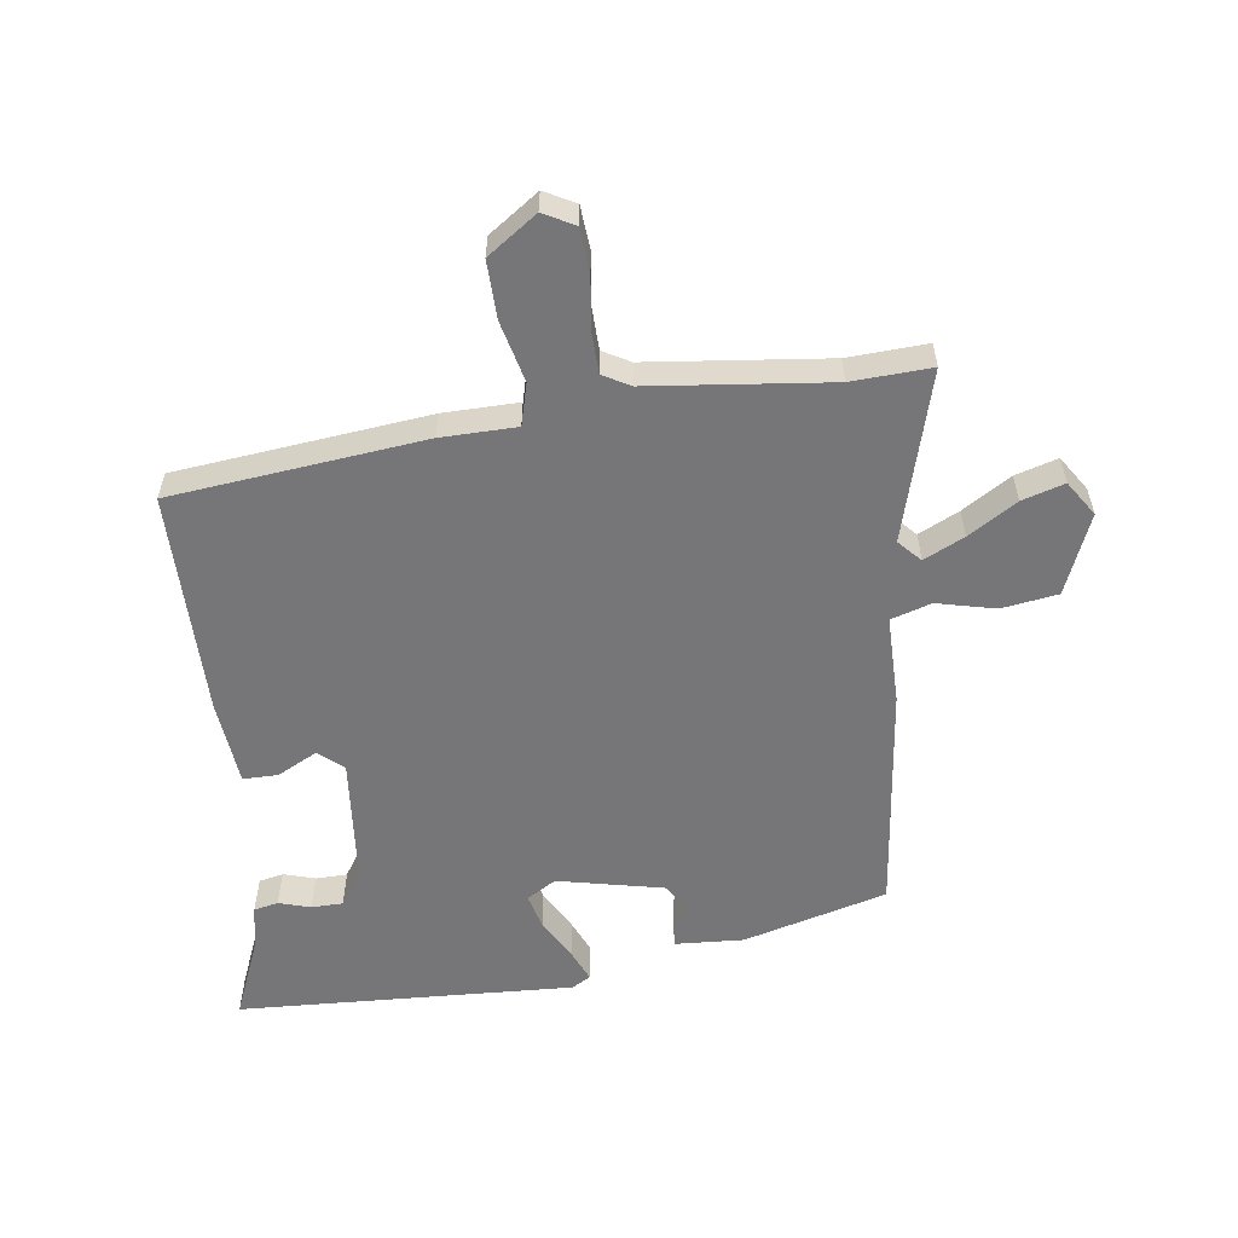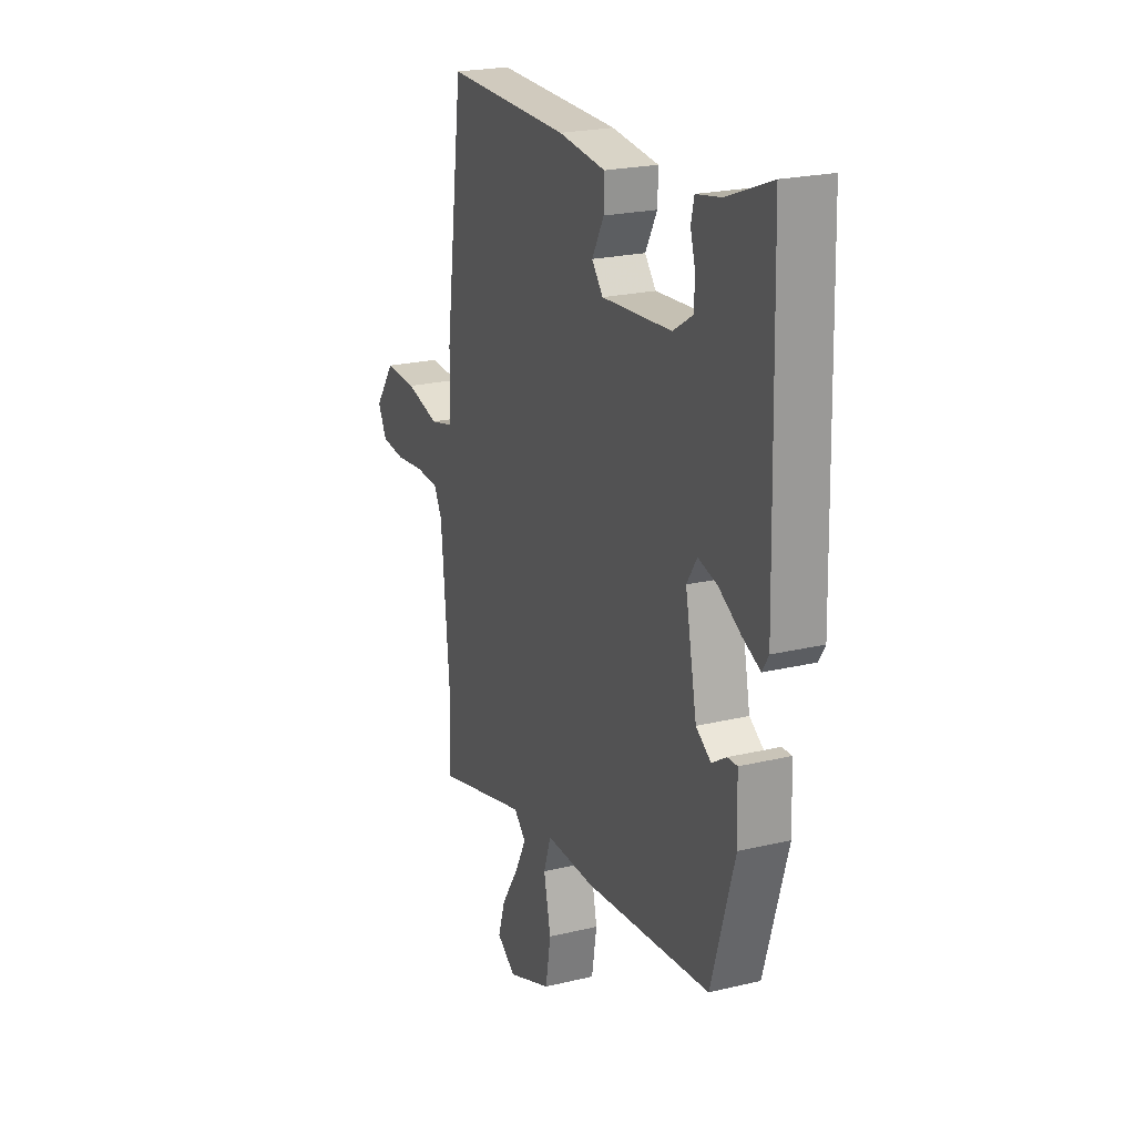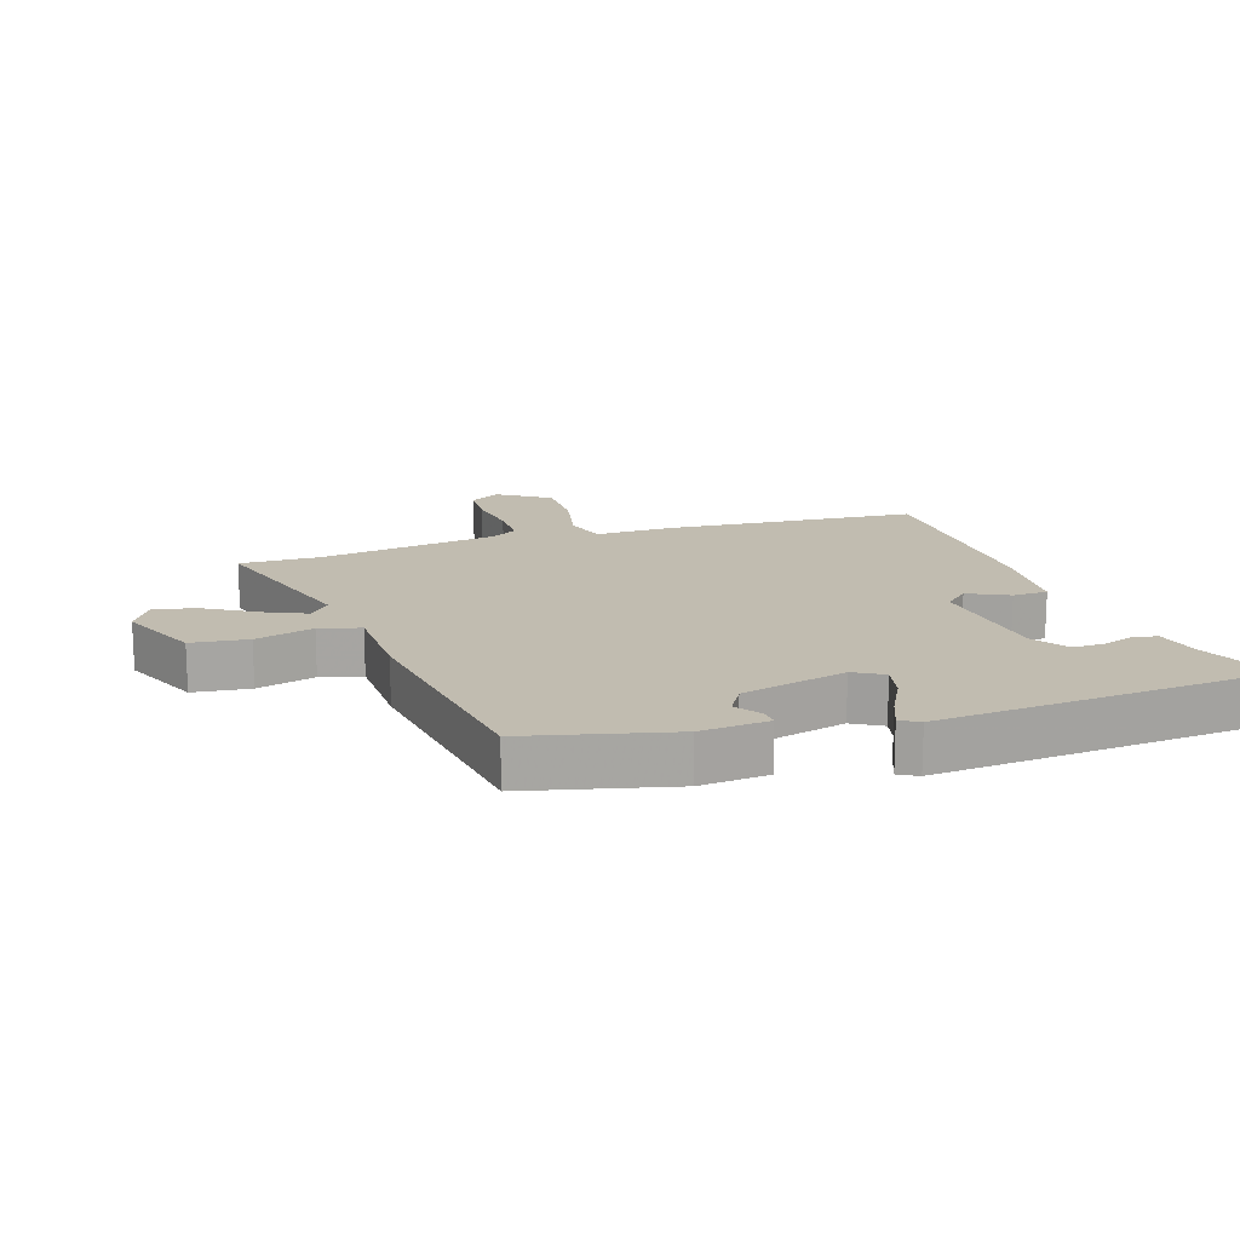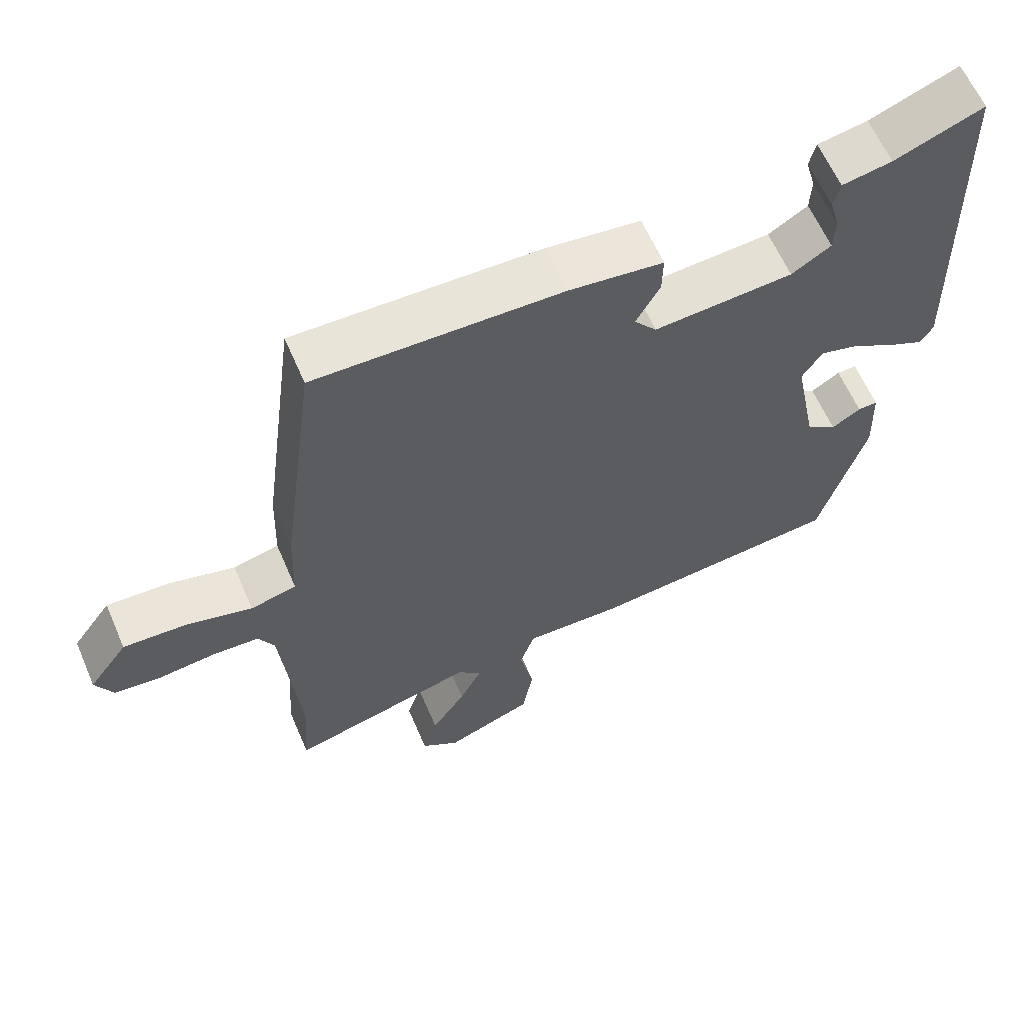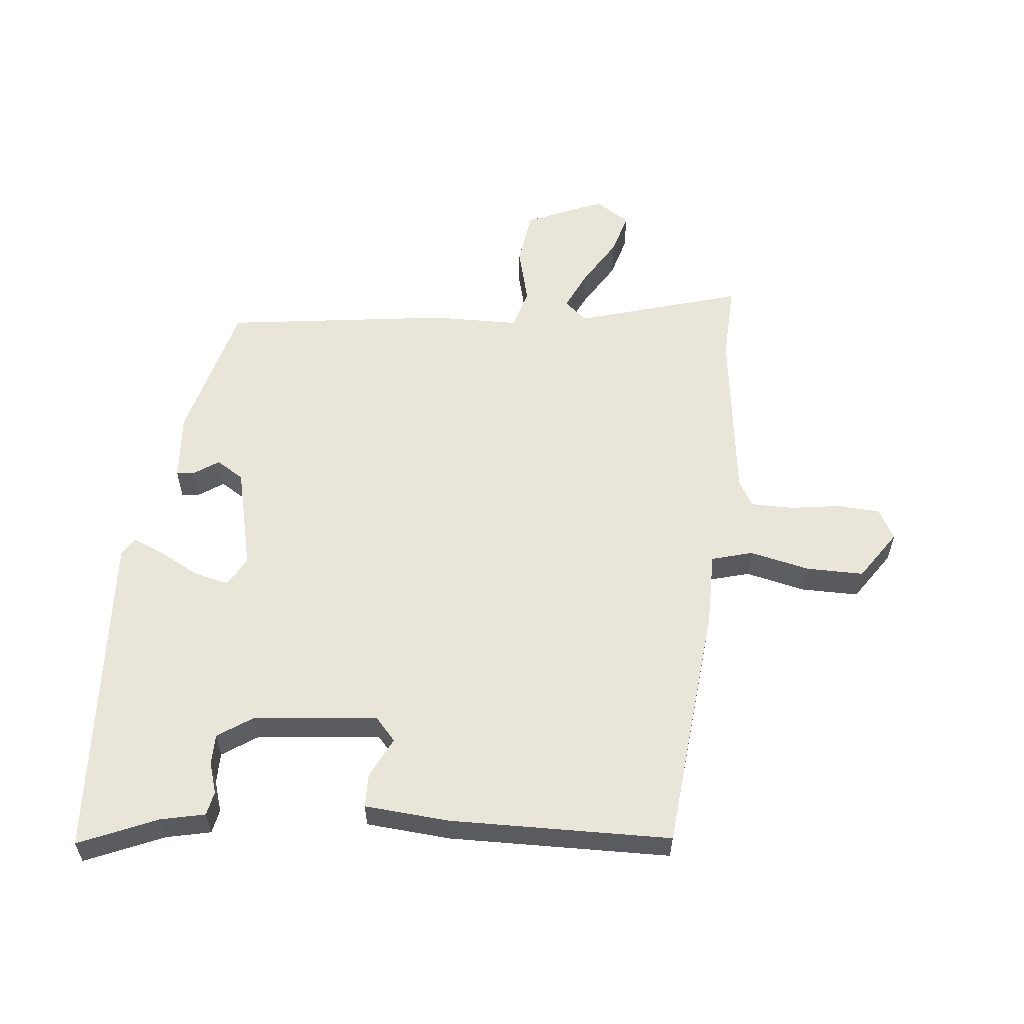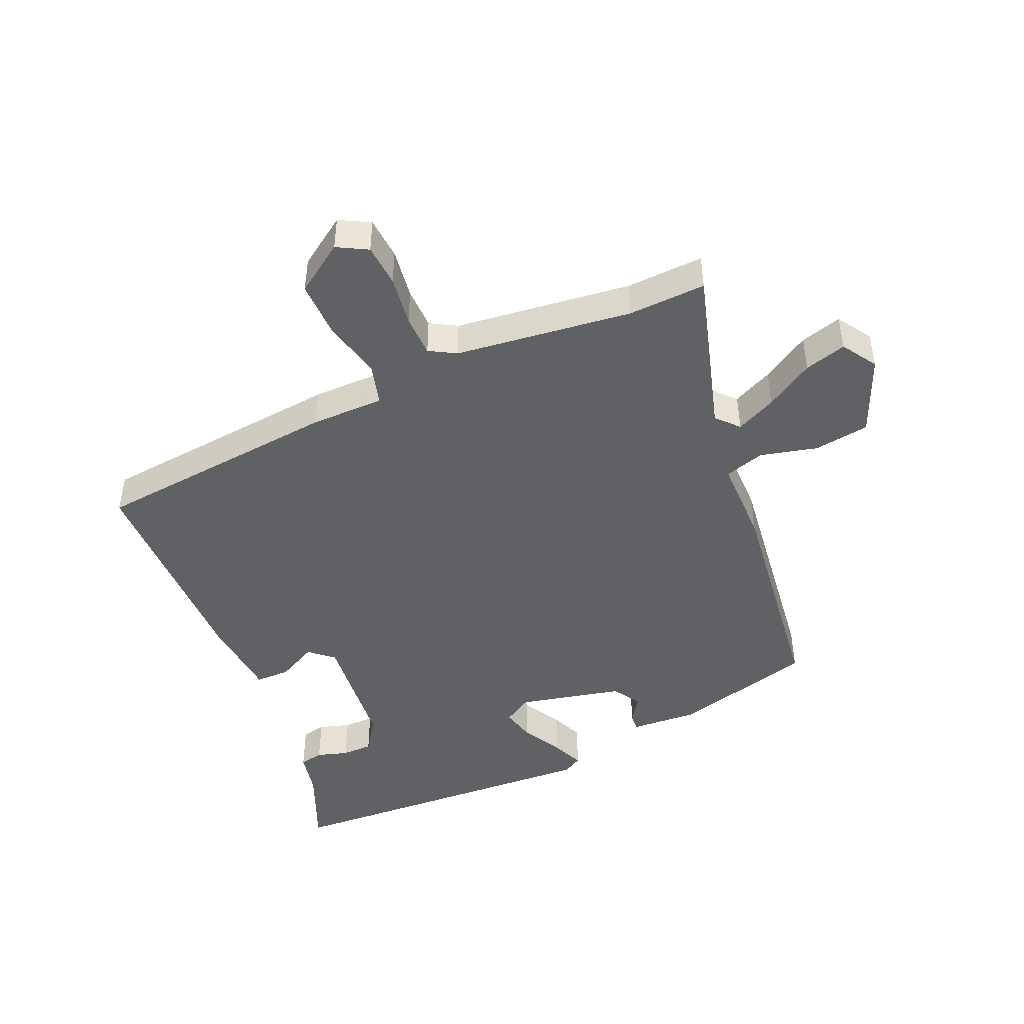
<metadata>
{"format":"obj","ext":"obj","renderer":"f3d","projection":"perspective","resolution":1024,"background":"white","views":[{"elev":-56.9,"azim":96.5,"up":"+Y"},{"elev":22.1,"azim":-112.8,"up":"+Z"},{"elev":16.4,"azim":-110.8,"up":"+Y"},{"elev":61.7,"azim":156.7,"up":"+Z"},{"elev":57.9,"azim":3.7,"up":"+Y"},{"elev":-46.0,"azim":111.9,"up":"+Y"}]}
</metadata>
<code>
v -0.388 0.07 -0.475
v -0.454 0.07 -0.251
v -0.45 0.07 -0.144
v -0.422 0.07 -0.145
v -0.381 0.07 -0.171
v -0.338 0.07 -0.142
v -0.305 0.07 0.025
v -0.334 0.07 0.07
v -0.389 0.07 0.055
v -0.452 0.07 0.018
v -0.502 0.07 -0.005
v -0.52 0.07 0.024
v -0.506 0.07 0.552
v -0.38 0.07 0.503
v -0.309 0.07 0.49
v -0.3 0.07 0.452
v -0.314 0.07 0.402
v -0.312 0.07 0.353
v -0.256 0.07 0.318
v -0.058 0.07 0.304
v -0.026 0.07 0.343
v -0.06 0.07 0.405
v -0.061 0.07 0.46
v 0.073 0.07 0.476
v 0.425 0.07 0.483
v 0.476 0.07 0.088
v 0.48 0.07 -0.03
v 0.546 0.07 -0.046
v 0.641 0.07 -0.021
v 0.732 0.07 -0.017
v 0.788 0.07 -0.094
v 0.763 0.07 -0.143
v 0.695 0.07 -0.15
v 0.614 0.07 -0.141
v 0.547 0.07 -0.144
v 0.524 0.07 -0.187
v 0.498 0.07 -0.47
v 0.507 0.07 -0.594
v 0.24 0.07 -0.525
v 0.206 0.07 -0.558
v 0.238 0.07 -0.621
v 0.287 0.07 -0.696
v 0.308 0.07 -0.762
v 0.254 0.07 -0.799
v 0.128 0.07 -0.75
v 0.113 0.07 -0.662
v 0.133 0.07 -0.57
v 0.112 0.07 -0.507
v -0.027 0.07 -0.51
v -0.388 0 -0.475
v -0.454 0 -0.251
v -0.45 0 -0.144
v -0.422 0 -0.145
v -0.381 0 -0.171
v -0.338 0 -0.142
v -0.305 0 0.025
v -0.334 0 0.07
v -0.389 0 0.055
v -0.452 0 0.018
v -0.502 0 -0.005
v -0.52 0 0.024
v -0.506 0 0.552
v -0.38 0 0.503
v -0.309 0 0.49
v -0.3 0 0.452
v -0.314 0 0.402
v -0.312 0 0.353
v -0.256 0 0.318
v -0.058 0 0.304
v -0.026 0 0.343
v -0.06 0 0.405
v -0.061 0 0.46
v 0.073 0 0.476
v 0.425 0 0.483
v 0.476 0 0.088
v 0.48 0 -0.03
v 0.546 0 -0.046
v 0.641 0 -0.021
v 0.732 0 -0.017
v 0.788 0 -0.094
v 0.763 0 -0.143
v 0.695 0 -0.15
v 0.614 0 -0.141
v 0.547 0 -0.144
v 0.524 0 -0.187
v 0.498 0 -0.47
v 0.507 0 -0.594
v 0.24 0 -0.525
v 0.206 0 -0.558
v 0.238 0 -0.621
v 0.287 0 -0.696
v 0.308 0 -0.762
v 0.254 0 -0.799
v 0.128 0 -0.75
v 0.113 0 -0.662
v 0.133 0 -0.57
v 0.112 0 -0.507
v -0.027 0 -0.51
f 3 4 5
f 2 3 5
f 1 2 5
f 49 1 5
f 48 49 5
f 45 46 47
f 44 45 47
f 43 44 47
f 42 43 47
f 41 42 47
f 40 41 47 48
f 48 5 6
f 40 48 6
f 39 40 6
f 39 6 7
f 38 39 7
f 37 38 7
f 32 33 34
f 31 32 34
f 30 31 34
f 29 30 34
f 28 29 34
f 27 28 34 35
f 25 26 27
f 24 25 27
f 23 24 27
f 22 23 27
f 21 22 27
f 27 35 36
f 21 27 36
f 20 21 36
f 14 15 16 17
f 14 17 18
f 13 14 18
f 12 13 18
f 11 12 18
f 10 11 18
f 9 10 18
f 8 9 18 19
f 20 36 37
f 19 20 37
f 8 19 37
f 7 8 37
f 54 53 52
f 54 52 51
f 54 51 50
f 54 50 98
f 54 98 97
f 96 95 94
f 96 94 93
f 96 93 92
f 96 92 91
f 96 91 90
f 97 96 90 89
f 55 54 97
f 55 97 89
f 55 89 88
f 56 55 88
f 56 88 87
f 56 87 86
f 83 82 81
f 83 81 80
f 83 80 79
f 83 79 78
f 83 78 77
f 84 83 77 76
f 76 75 74
f 76 74 73
f 76 73 72
f 76 72 71
f 76 71 70
f 85 84 76
f 85 76 70
f 85 70 69
f 66 65 64 63
f 67 66 63
f 67 63 62
f 67 62 61
f 67 61 60
f 67 60 59
f 67 59 58
f 68 67 58 57
f 86 85 69
f 86 69 68
f 86 68 57
f 86 57 56
f 1 50 51 2
f 2 51 52 3
f 3 52 53 4
f 4 53 54 5
f 5 54 55 6
f 6 55 56 7
f 7 56 57 8
f 8 57 58 9
f 9 58 59 10
f 10 59 60 11
f 11 60 61 12
f 12 61 62 13
f 13 62 63 14
f 14 63 64 15
f 15 64 65 16
f 16 65 66 17
f 17 66 67 18
f 18 67 68 19
f 19 68 69 20
f 20 69 70 21
f 21 70 71 22
f 22 71 72 23
f 23 72 73 24
f 24 73 74 25
f 25 74 75 26
f 26 75 76 27
f 27 76 77 28
f 28 77 78 29
f 29 78 79 30
f 30 79 80 31
f 31 80 81 32
f 32 81 82 33
f 33 82 83 34
f 34 83 84 35
f 35 84 85 36
f 36 85 86 37
f 37 86 87 38
f 38 87 88 39
f 39 88 89 40
f 40 89 90 41
f 41 90 91 42
f 42 91 92 43
f 43 92 93 44
f 44 93 94 45
f 45 94 95 46
f 46 95 96 47
f 47 96 97 48
f 48 97 98 49
f 49 98 50 1

</code>
